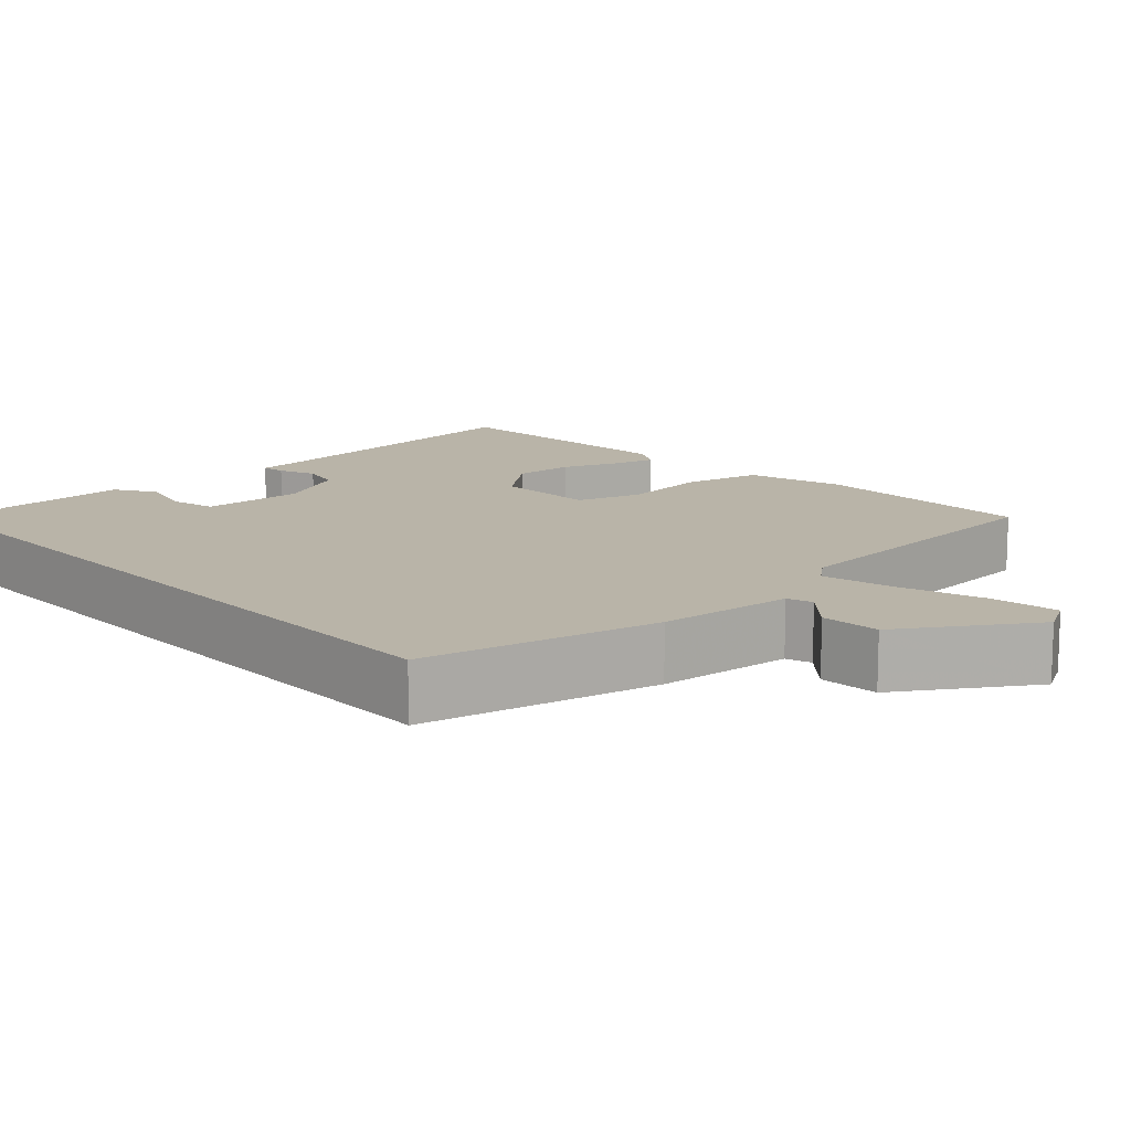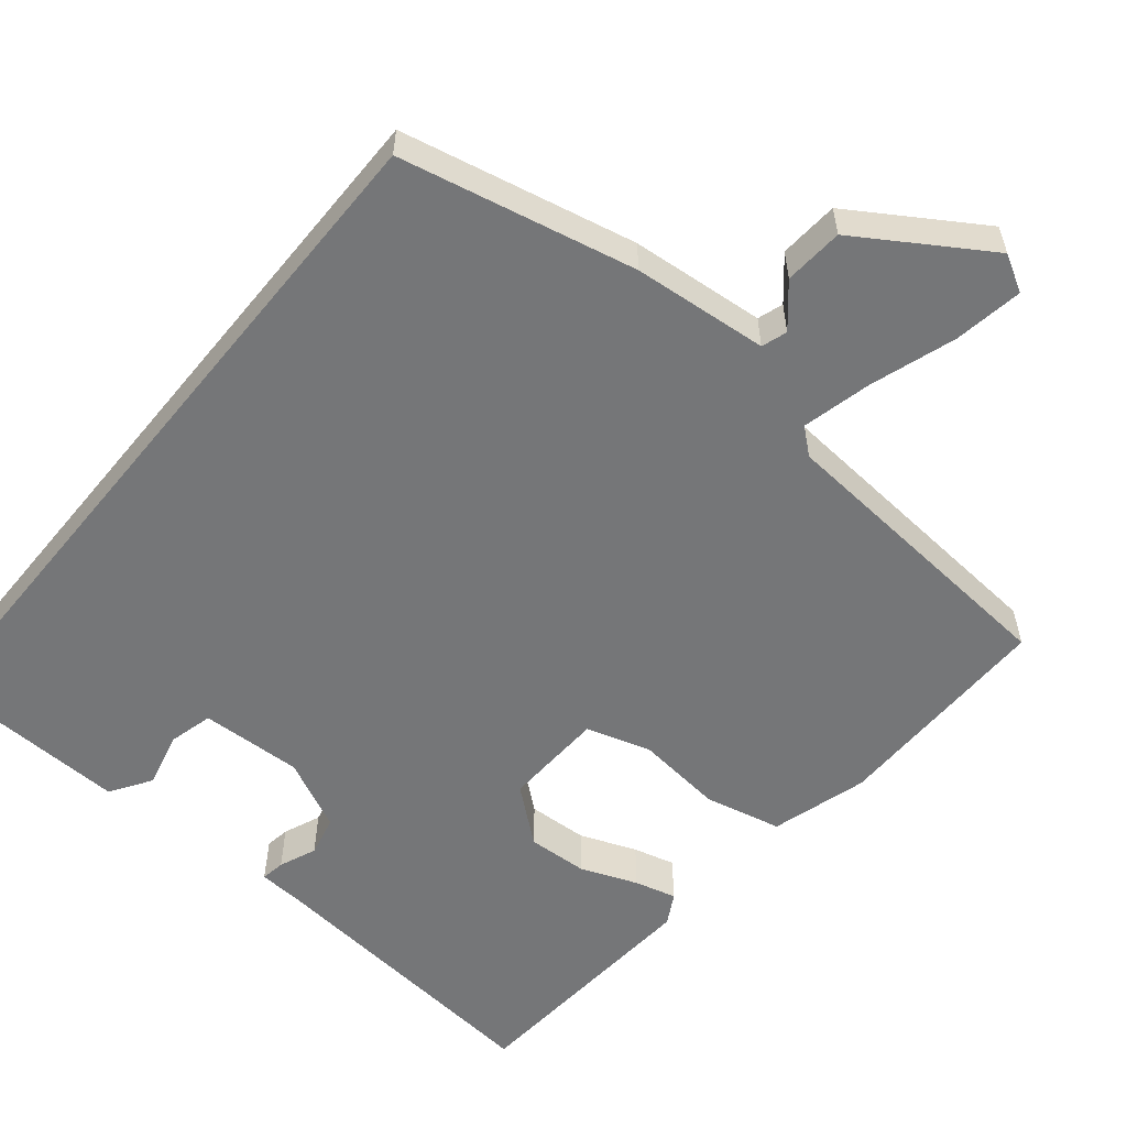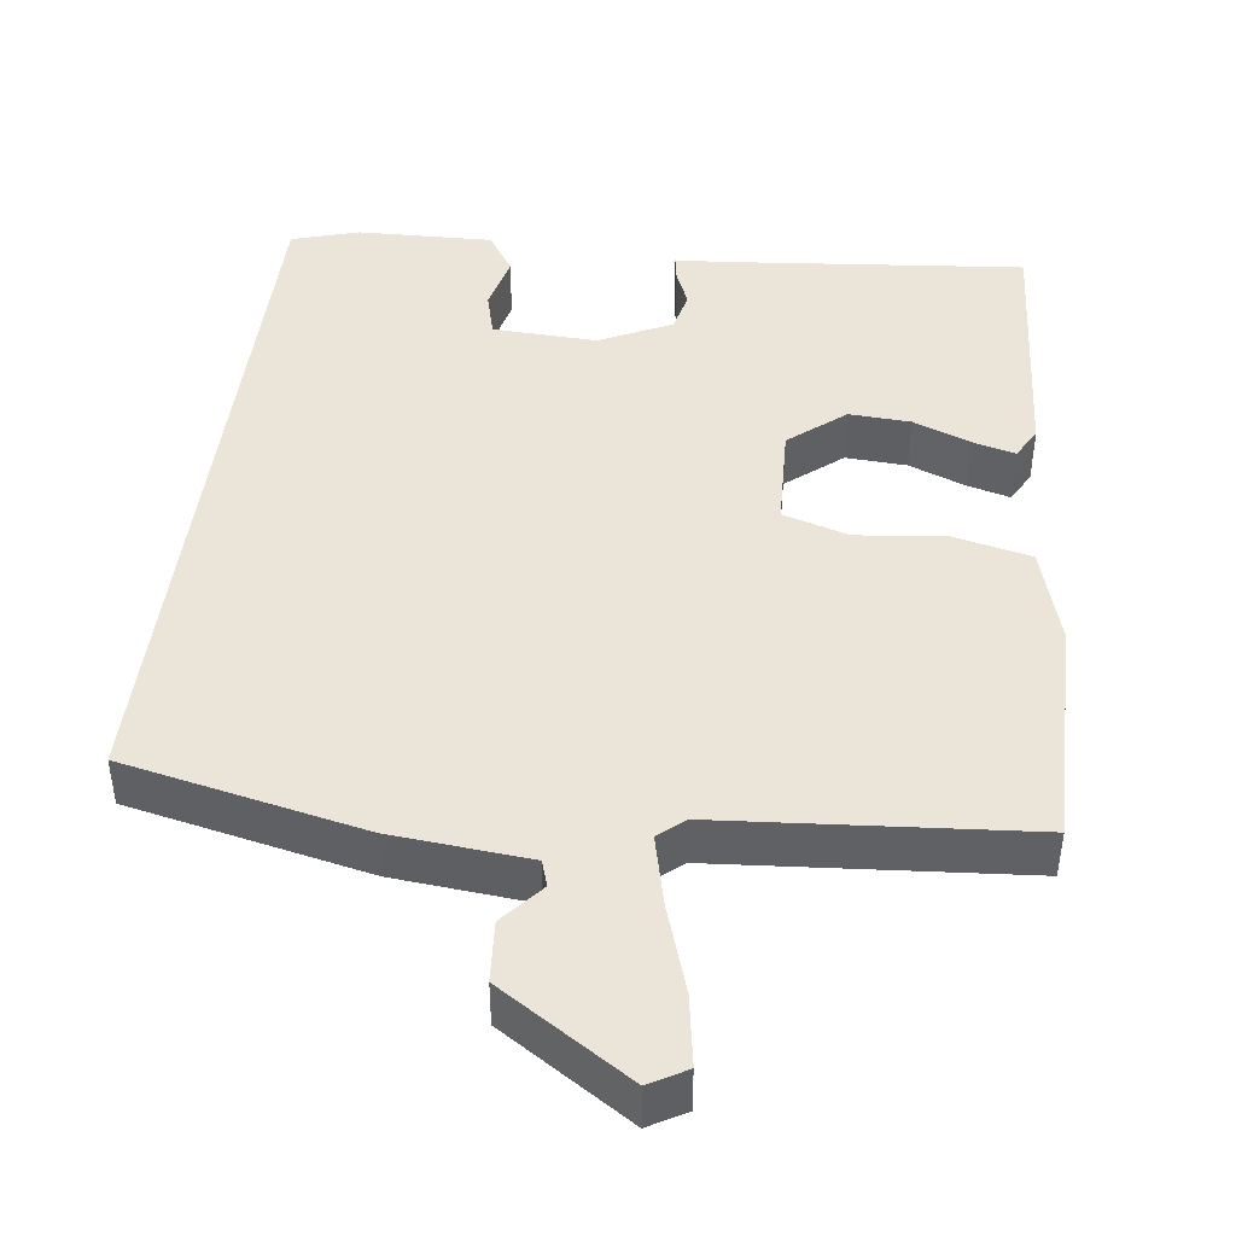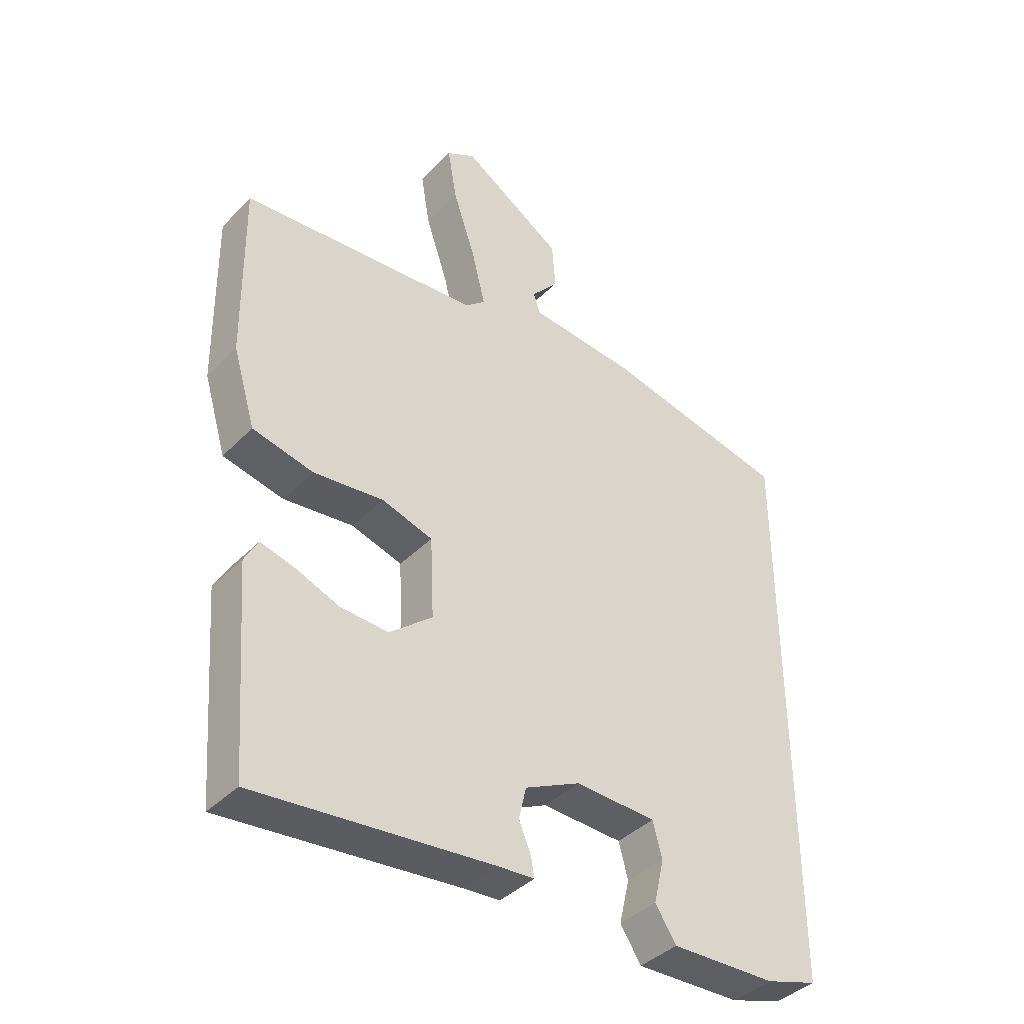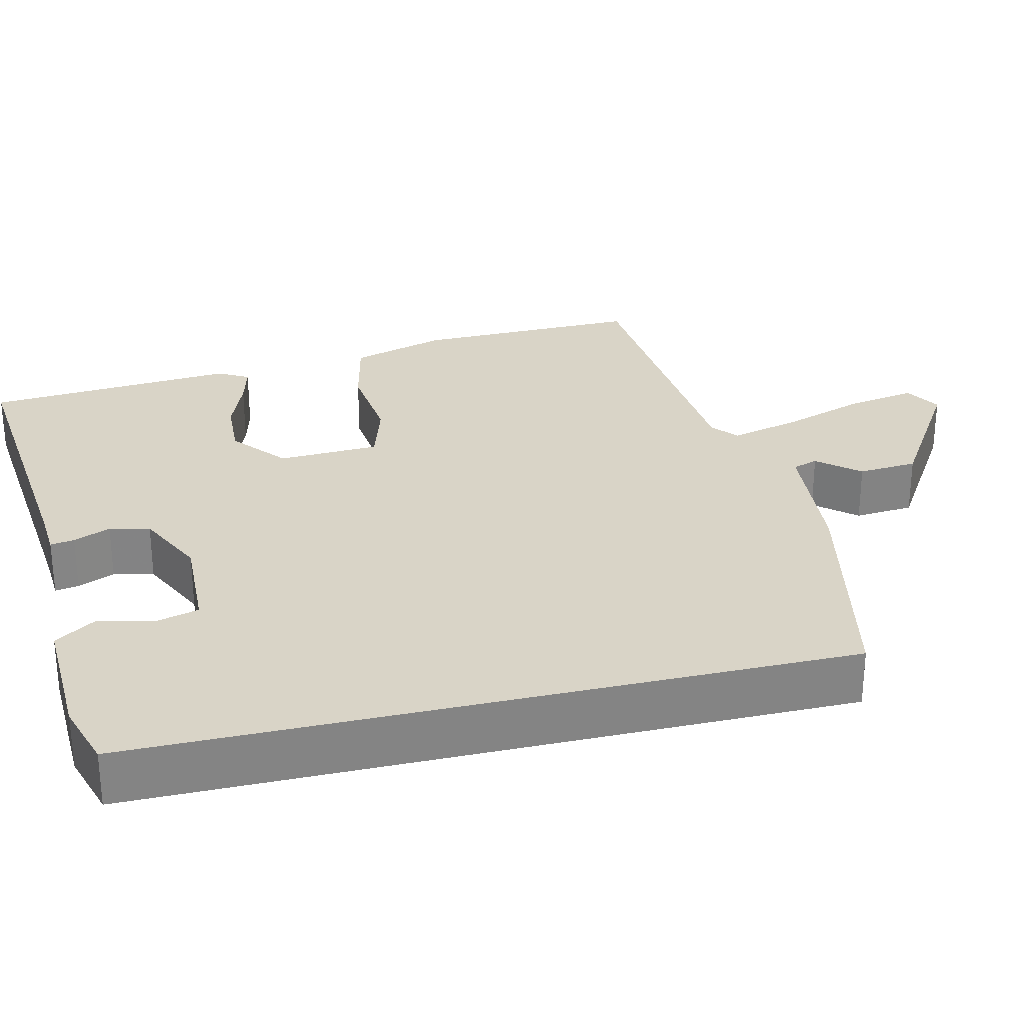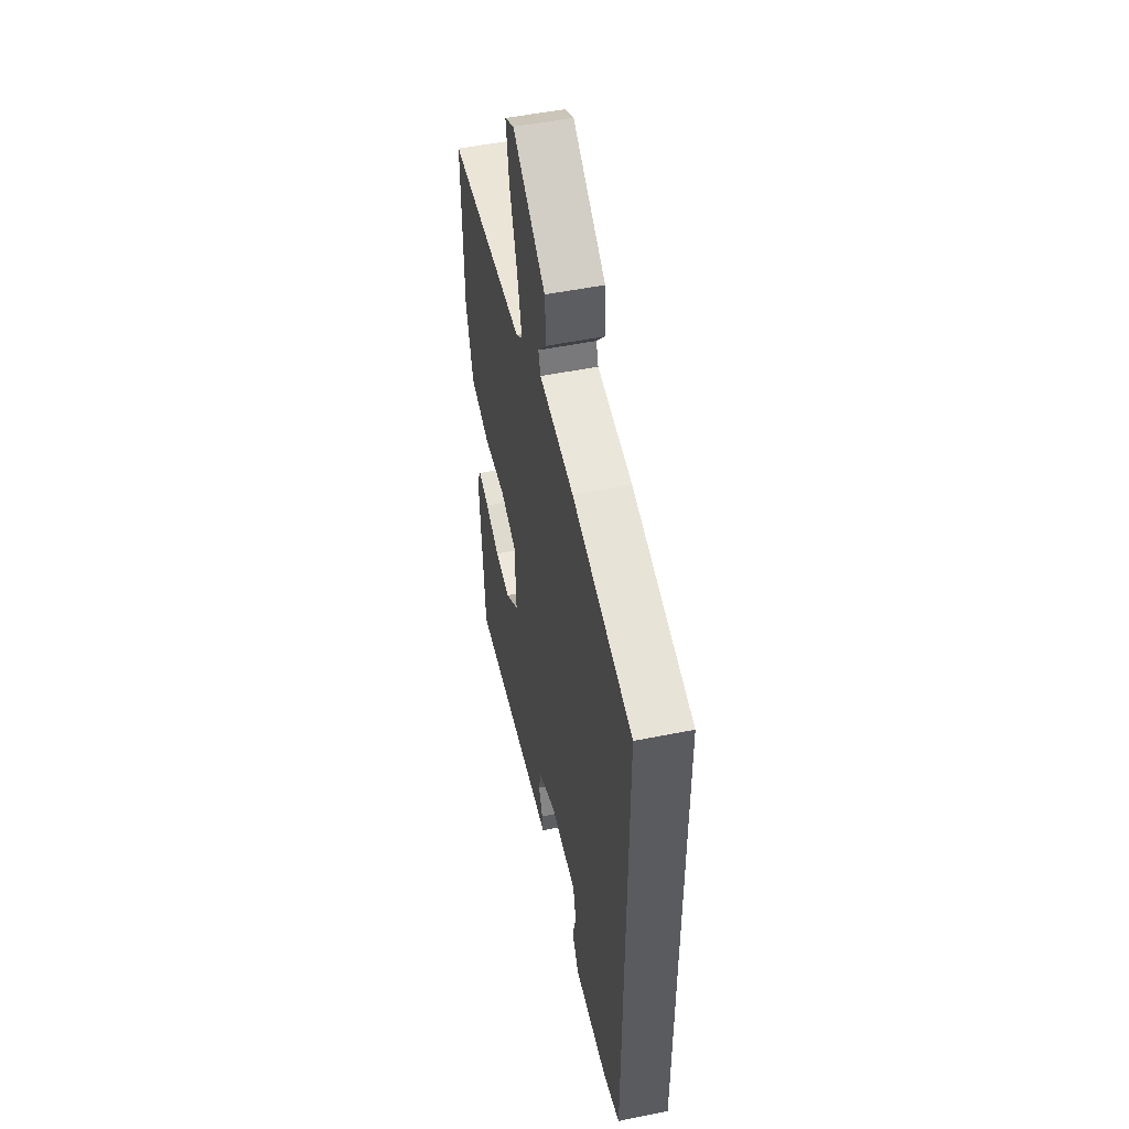
<metadata>
{"format":"obj","ext":"obj","renderer":"f3d","projection":"perspective","resolution":1024,"background":"white","views":[{"elev":13.1,"azim":-42.1,"up":"+Y"},{"elev":-56.8,"azim":-39.2,"up":"+Y"},{"elev":44.6,"azim":7.5,"up":"+Y"},{"elev":-39.9,"azim":140.9,"up":"+Z"},{"elev":28.8,"azim":-103.4,"up":"+Y"},{"elev":51.3,"azim":-102.4,"up":"+Z"}]}
</metadata>
<code>
v 0.514 0.07 0.456
v 0.51 0.07 0.164
v 0.473 0.07 0.04
v 0.374 0.07 0.018
v 0.26 0.07 0.031
v 0.177 0.07 0.006
v 0.171 0.07 -0.125
v 0.241 0.07 -0.183
v 0.319 0.07 -0.179
v 0.392 0.07 -0.151
v 0.446 0.07 -0.137
v 0.468 0.07 -0.177
v 0.443 0.07 -0.501
v 0.058 0.07 -0.462
v -0.001 0.07 -0.458
v 0.004 0.07 -0.427
v 0.024 0.07 -0.379
v 0.012 0.07 -0.327
v -0.079 0.07 -0.283
v -0.211 0.07 -0.288
v -0.226 0.07 -0.345
v -0.209 0.07 -0.417
v -0.243 0.07 -0.469
v -0.415 0.07 -0.463
v -0.5 0.07 -0.437
v -0.5 0.07 0.486
v -0.195 0.07 0.55
v -0.02 0.07 0.565
v -0.009 0.07 0.598
v -0.054 0.07 0.651
v -0.048 0.07 0.728
v 0.118 0.07 0.833
v 0.165 0.07 0.806
v 0.15 0.07 0.717
v 0.113 0.07 0.607
v 0.091 0.07 0.517
v 0.124 0.07 0.489
v 0.514 0 0.456
v 0.51 0 0.164
v 0.473 0 0.04
v 0.374 0 0.018
v 0.26 0 0.031
v 0.177 0 0.006
v 0.171 0 -0.125
v 0.241 0 -0.183
v 0.319 0 -0.179
v 0.392 0 -0.151
v 0.446 0 -0.137
v 0.468 0 -0.177
v 0.443 0 -0.501
v 0.058 0 -0.462
v -0.001 0 -0.458
v 0.004 0 -0.427
v 0.024 0 -0.379
v 0.012 0 -0.327
v -0.079 0 -0.283
v -0.211 0 -0.288
v -0.226 0 -0.345
v -0.209 0 -0.417
v -0.243 0 -0.469
v -0.415 0 -0.463
v -0.5 0 -0.437
v -0.5 0 0.486
v -0.195 0 0.55
v -0.02 0 0.565
v -0.009 0 0.598
v -0.054 0 0.651
v -0.048 0 0.728
v 0.118 0 0.833
v 0.165 0 0.806
v 0.15 0 0.717
v 0.113 0 0.607
v 0.091 0 0.517
v 0.124 0 0.489
f 33 34 35
f 32 33 35
f 31 32 35
f 30 31 35
f 29 30 35
f 28 29 35 36
f 27 28 36 37
f 24 25 26
f 23 24 26
f 22 23 26
f 21 22 26
f 20 21 26 27
f 19 20 27 37
f 14 15 16 17
f 14 17 18
f 13 14 18
f 12 13 18
f 11 12 18
f 10 11 18
f 9 10 18
f 8 9 18 19
f 3 4 5
f 2 3 5
f 1 2 5
f 37 1 5
f 37 5 6
f 19 37 6 7
f 7 8 19
f 72 71 70
f 72 70 69
f 72 69 68
f 72 68 67
f 72 67 66
f 73 72 66 65
f 74 73 65 64
f 63 62 61
f 63 61 60
f 63 60 59
f 63 59 58
f 64 63 58 57
f 74 64 57 56
f 54 53 52 51
f 55 54 51
f 55 51 50
f 55 50 49
f 55 49 48
f 55 48 47
f 55 47 46
f 56 55 46 45
f 42 41 40
f 42 40 39
f 42 39 38
f 42 38 74
f 43 42 74
f 44 43 74 56
f 56 45 44
f 1 38 39 2
f 2 39 40 3
f 3 40 41 4
f 4 41 42 5
f 5 42 43 6
f 6 43 44 7
f 7 44 45 8
f 8 45 46 9
f 9 46 47 10
f 10 47 48 11
f 11 48 49 12
f 12 49 50 13
f 13 50 51 14
f 14 51 52 15
f 15 52 53 16
f 16 53 54 17
f 17 54 55 18
f 18 55 56 19
f 19 56 57 20
f 20 57 58 21
f 21 58 59 22
f 22 59 60 23
f 23 60 61 24
f 24 61 62 25
f 25 62 63 26
f 26 63 64 27
f 27 64 65 28
f 28 65 66 29
f 29 66 67 30
f 30 67 68 31
f 31 68 69 32
f 32 69 70 33
f 33 70 71 34
f 34 71 72 35
f 35 72 73 36
f 36 73 74 37
f 37 74 38 1

</code>
